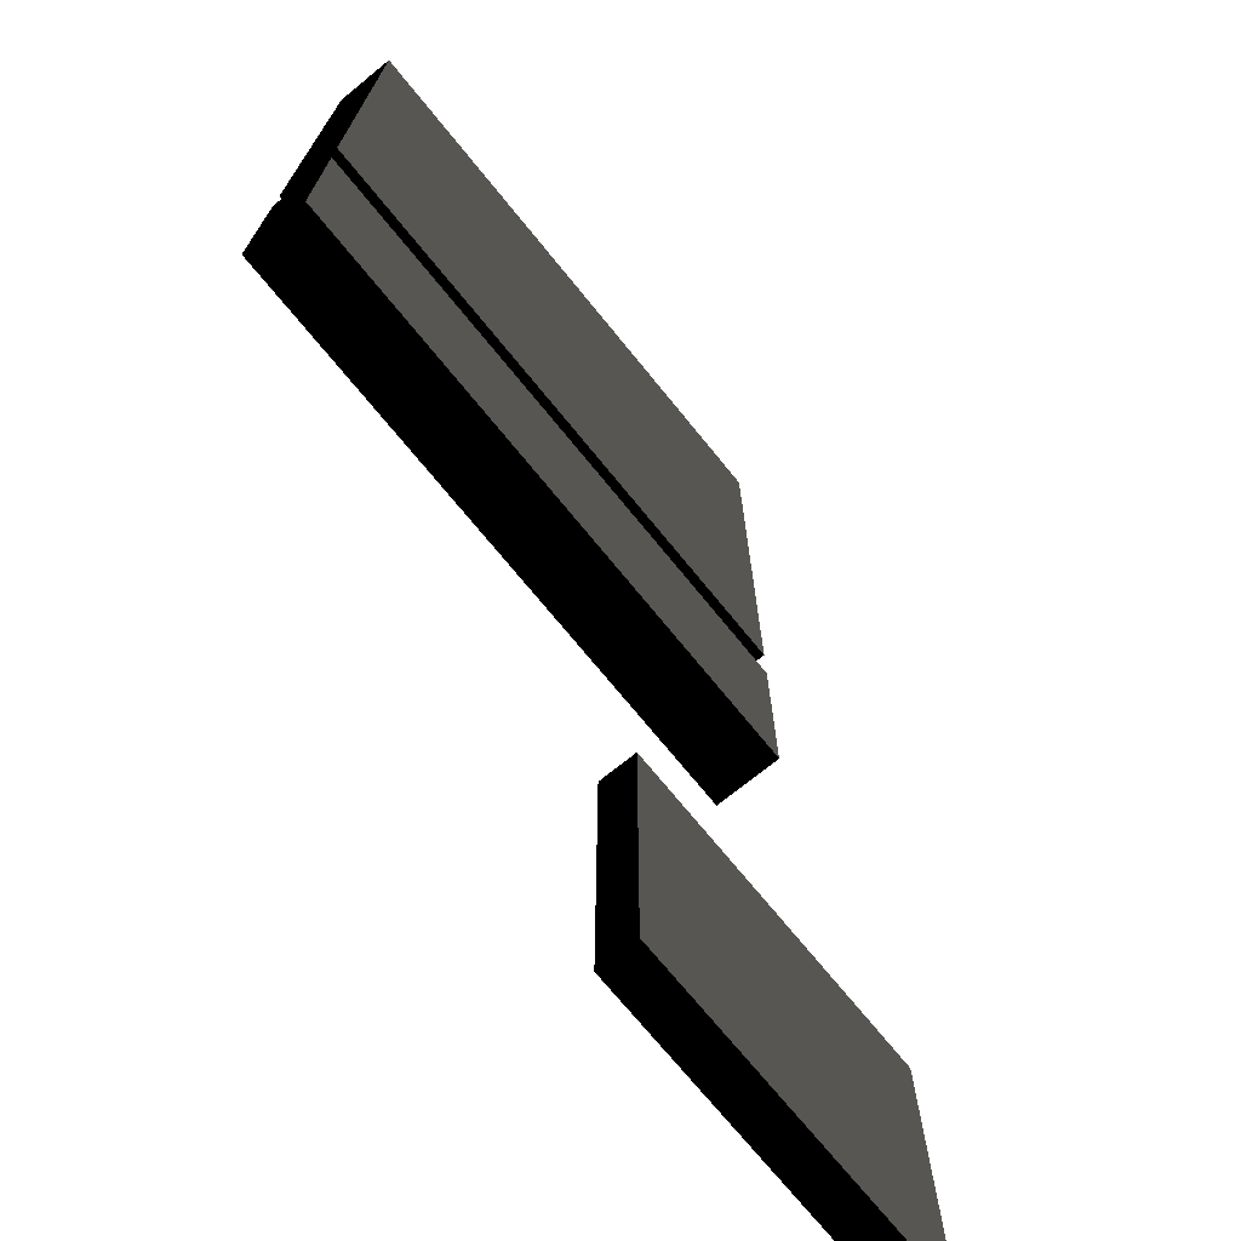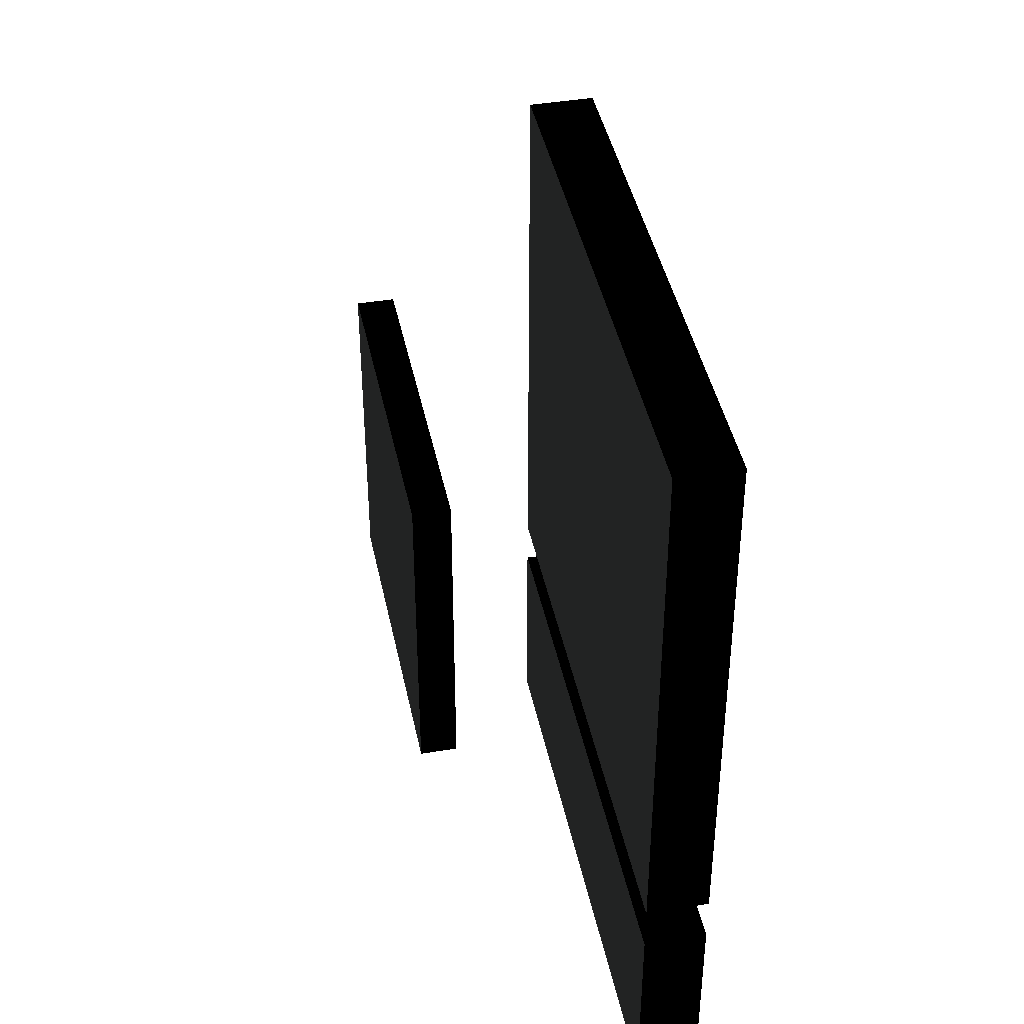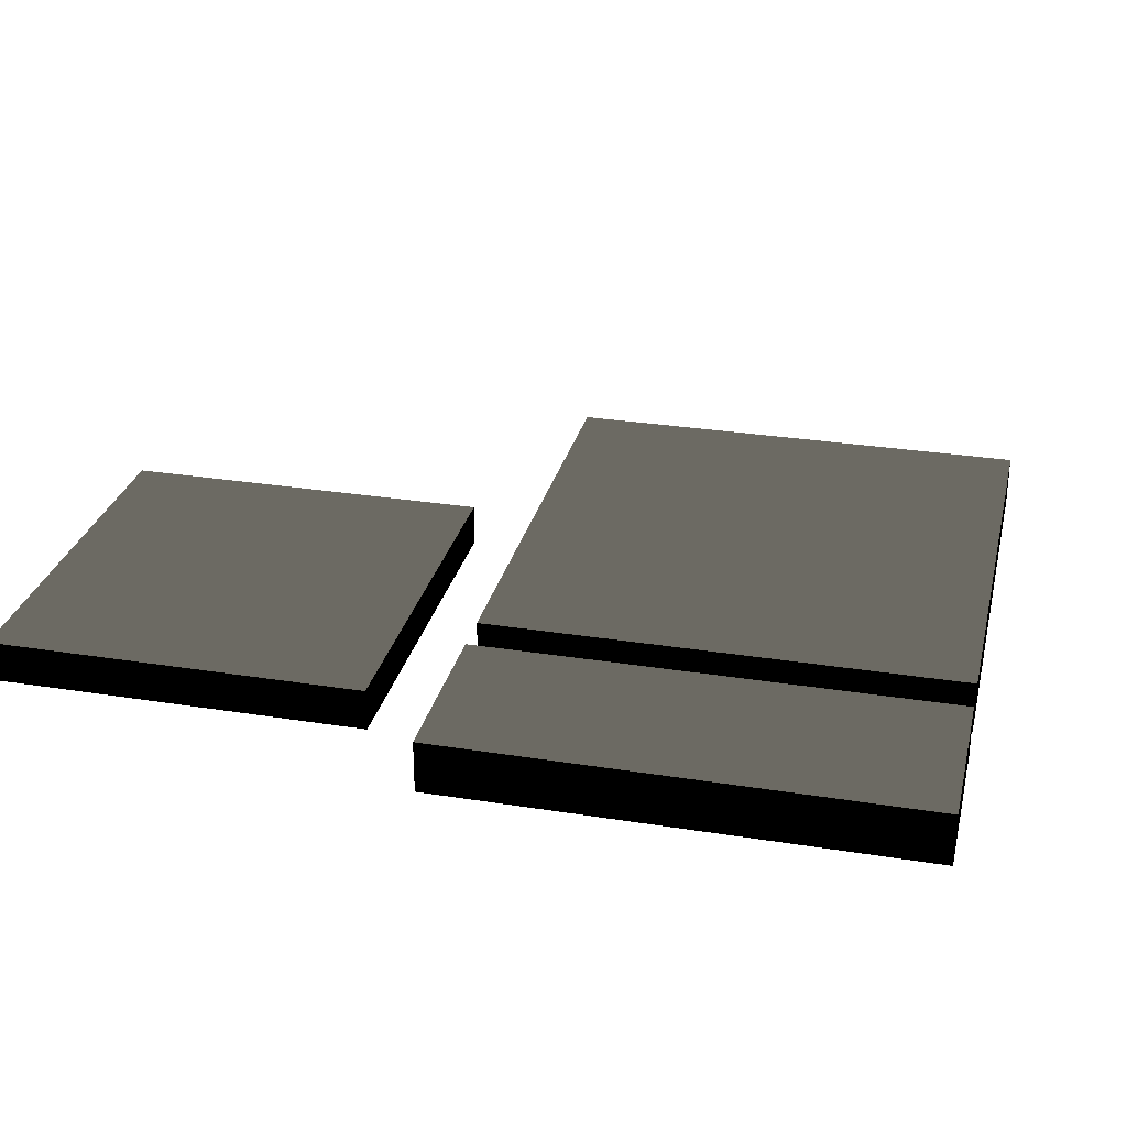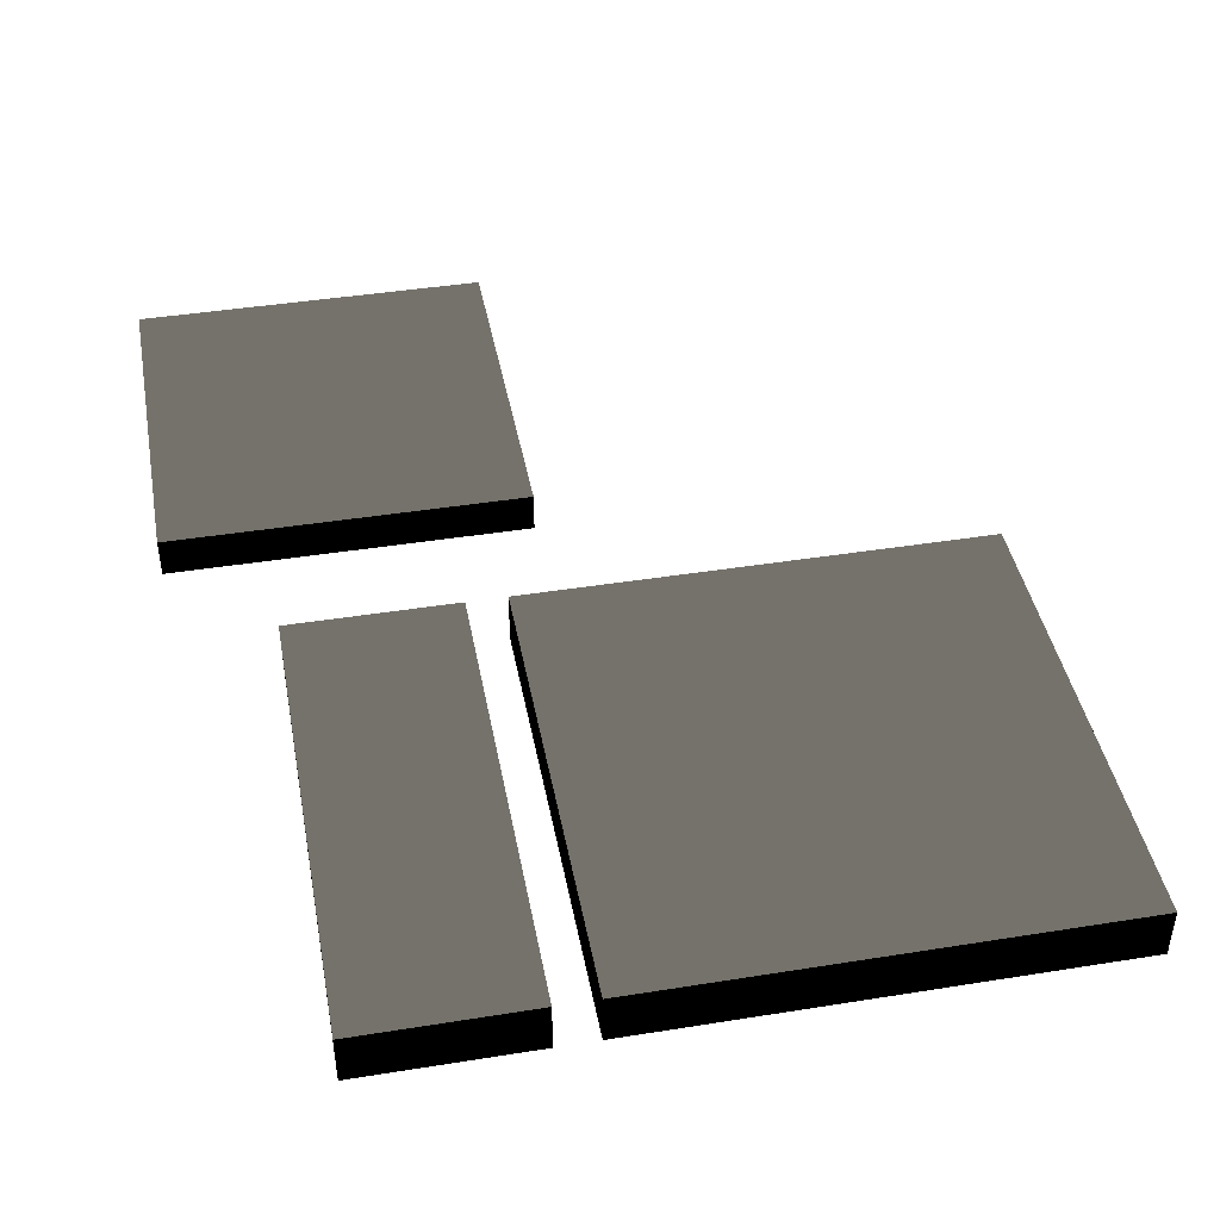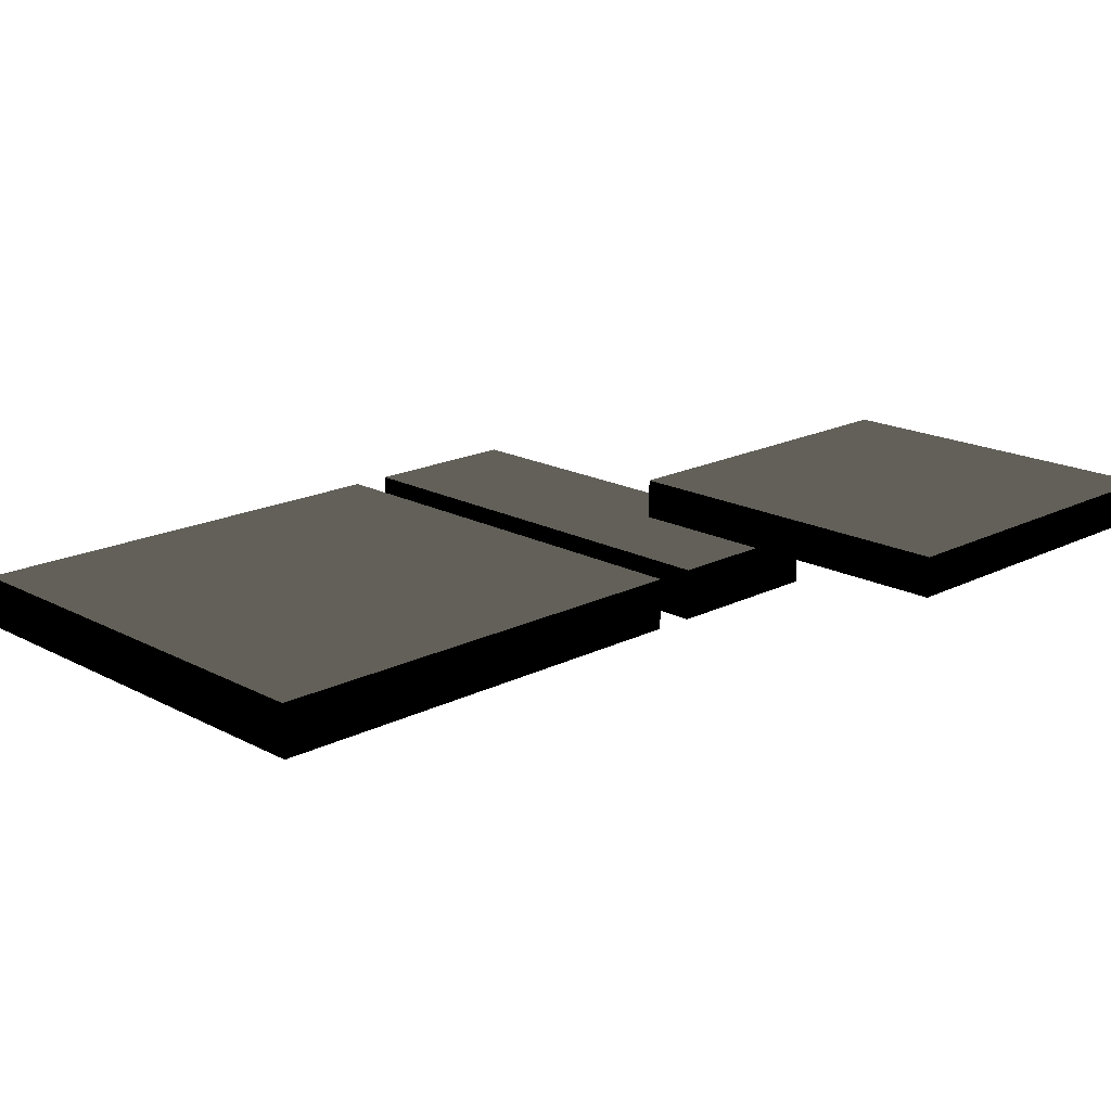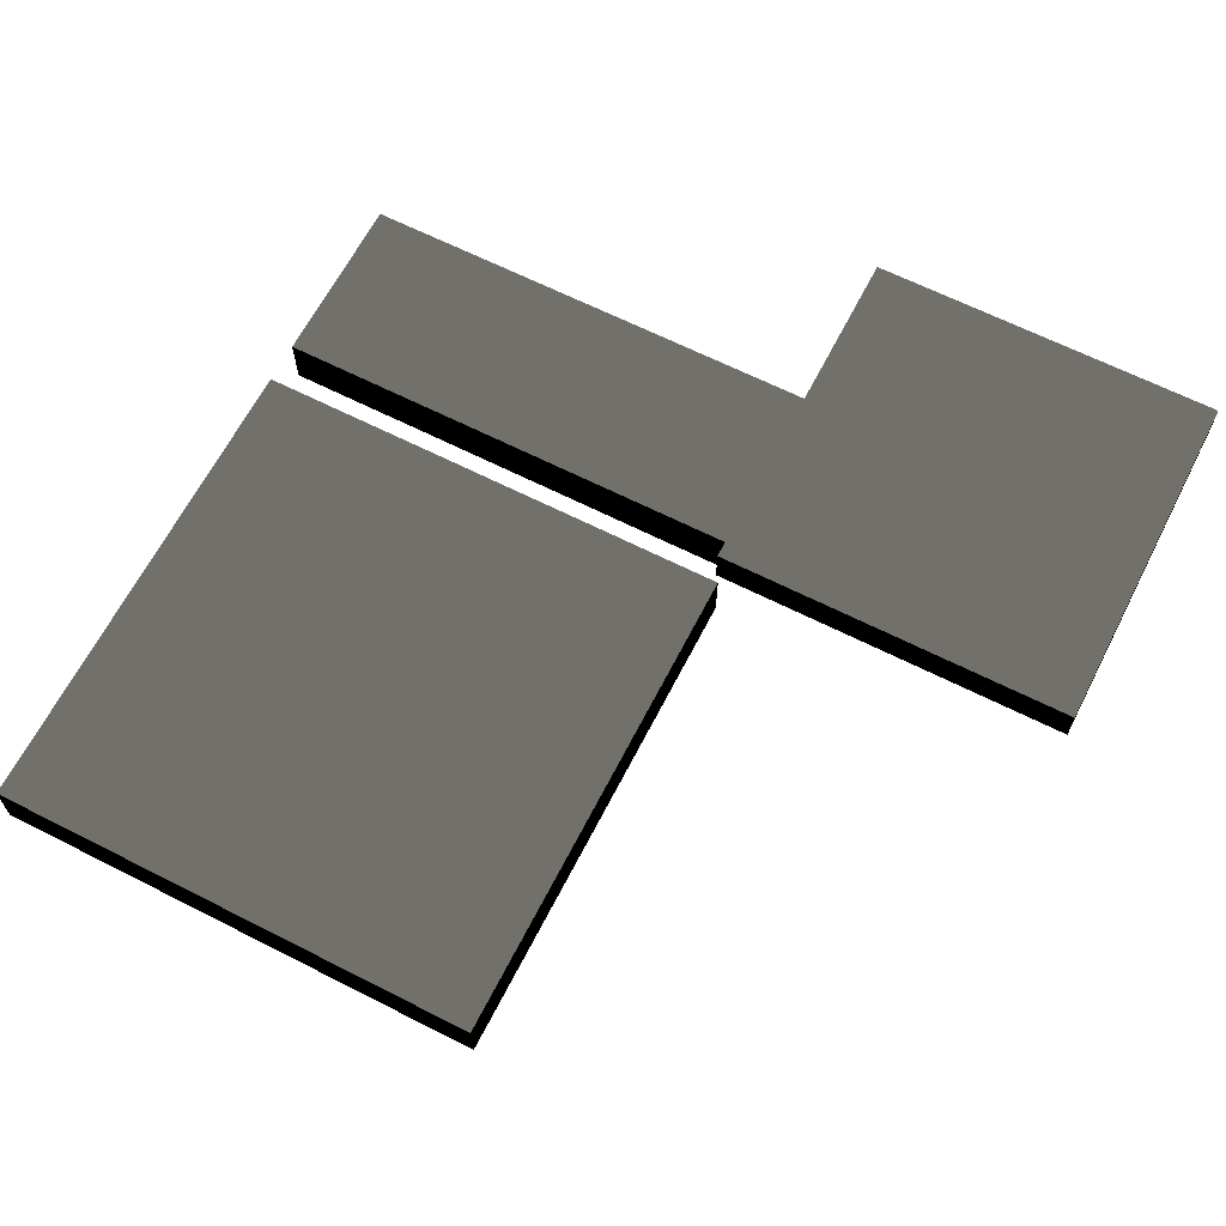
<metadata>
{"format":"obj","ext":"obj","renderer":"f3d","projection":"perspective","resolution":1024,"background":"white","views":[{"elev":-72.0,"azim":129.1,"up":"+Y"},{"elev":42.4,"azim":78.5,"up":"+Y"},{"elev":28.9,"azim":13.4,"up":"+Z"},{"elev":43.0,"azim":79.3,"up":"+Z"},{"elev":18.1,"azim":-134.3,"up":"+Z"},{"elev":64.6,"azim":-152.9,"up":"+Z"}]}
</metadata>
<code>
v -0.3599 1.695 -0.105 0.003922 0.003922 0.003922 #0.502
v -0.3599 4.305 -0.3948 0.003922 0.003922 0.003922 #0.502
v -0.3599 1.695 -0.3948 0.003922 0.003922 0.003922 #0.502
v 2.25 1.695 -0.105 0.003922 0.003922 0.003922 #0.502
v -0.3599 1.695 -0.3948 0.003922 0.003922 0.003922 #0.502
v 2.25 1.695 -0.3948 0.003922 0.003922 0.003922 #0.502
v 2.25 1.472 -0.105 0.003922 0.003922 0.003922 #0.502
v 2.25 0.5273 -0.3948 0.003922 0.003922 0.003922 #0.502
v 2.25 1.472 -0.3948 0.003922 0.003922 0.003922 #0.502
v 2.25 0.5273 -0.105 0.003922 0.003922 0.003922 #0.502
v 2.25 0.5273 -0.3948 0.003922 0.003922 0.003922 #0.502
v 2.25 1.472 -0.105 0.003922 0.003922 0.003922 #0.502
v 2.25 0.5273 -0.105 0.003922 0.003922 0.003922 #0.502
v -0.3599 0.5273 -0.3948 0.003922 0.003922 0.003922 #0.502
v 2.25 0.5273 -0.3948 0.003922 0.003922 0.003922 #0.502
v -0.3599 0.5273 -0.105 0.003922 0.003922 0.003922 #0.502
v -0.3599 0.5273 -0.3948 0.003922 0.003922 0.003922 #0.502
v 2.25 0.5273 -0.105 0.003922 0.003922 0.003922 #0.502
v -0.3599 0.5273 -0.105 0.003922 0.003922 0.003922 #0.502
v -0.3599 1.472 -0.3948 0.003922 0.003922 0.003922 #0.502
v -0.3599 0.5273 -0.3948 0.003922 0.003922 0.003922 #0.502
v -0.3599 1.472 -0.105 0.003922 0.003922 0.003922 #0.502
v -0.3599 1.472 -0.3948 0.003922 0.003922 0.003922 #0.502
v -0.3599 0.5273 -0.105 0.003922 0.003922 0.003922 #0.502
v -0.3599 1.472 -0.105 0.003922 0.003922 0.003922 #0.502
v 2.25 1.472 -0.3948 0.003922 0.003922 0.003922 #0.502
v -0.3599 1.472 -0.3948 0.003922 0.003922 0.003922 #0.502
v 2.25 1.472 -0.105 0.003922 0.003922 0.003922 #0.502
v 2.25 1.472 -0.3948 0.003922 0.003922 0.003922 #0.502
v -0.3599 1.472 -0.105 0.003922 0.003922 0.003922 #0.502
v -0.3599 4.305 -0.105 0.003922 0.003922 0.003922 #0.502
v 2.25 4.305 -0.3948 0.003922 0.003922 0.003922 #0.502
v -0.3599 4.305 -0.3948 0.003922 0.003922 0.003922 #0.502
v 2.25 4.305 -0.105 0.003922 0.003922 0.003922 #0.502
v 2.25 4.305 -0.3948 0.003922 0.003922 0.003922 #0.502
v -0.3599 4.305 -0.105 0.003922 0.003922 0.003922 #0.502
v -2.25 0 0.5 0.003922 0.003922 0.003922 #0.502
v -2.25 0 0.2949 0.003922 0.003922 0.003922 #0.502
v -0.4048 0 0.5 0.003922 0.003922 0.003922 #0.502
v -0.4048 0 0.5 0.003922 0.003922 0.003922 #0.502
v -2.25 0 0.2949 0.003922 0.003922 0.003922 #0.502
v -0.4048 0 0.2949 0.003922 0.003922 0.003922 #0.502
v 2.25 4.305 -0.105 0.003922 0.003922 0.003922 #0.502
v 2.25 1.695 -0.3948 0.003922 0.003922 0.003922 #0.502
v 2.25 4.305 -0.3948 0.003922 0.003922 0.003922 #0.502
v 2.25 1.695 -0.105 0.003922 0.003922 0.003922 #0.502
v 2.25 1.695 -0.3948 0.003922 0.003922 0.003922 #0.502
v 2.25 4.305 -0.105 0.003922 0.003922 0.003922 #0.502
v -0.4048 0 0.5 0.003922 0.003922 0.003922 #0.502
v -0.4048 0 0.2949 0.003922 0.003922 0.003922 #0.502
v -0.4048 1.845 0.5 0.003922 0.003922 0.003922 #0.502
v -0.3599 1.695 -0.105 0.003922 0.003922 0.003922 #0.502
v -0.3599 1.695 -0.3948 0.003922 0.003922 0.003922 #0.502
v 2.25 1.695 -0.105 0.003922 0.003922 0.003922 #0.502
v -0.4048 1.845 0.5 0.003922 0.003922 0.003922 #0.502
v -0.4048 0 0.2949 0.003922 0.003922 0.003922 #0.502
v -0.4048 1.845 0.2949 0.003922 0.003922 0.003922 #0.502
v -0.3599 4.305 -0.105 0.003922 0.003922 0.003922 #0.502
v -0.3599 4.305 -0.3948 0.003922 0.003922 0.003922 #0.502
v -0.3599 1.695 -0.105 0.003922 0.003922 0.003922 #0.502
v -2.25 1.845 0.5 0.003922 0.003922 0.003922 #0.502
v -0.4048 1.845 0.2949 0.003922 0.003922 0.003922 #0.502
v -2.25 1.845 0.2949 0.003922 0.003922 0.003922 #0.502
v -2.25 0 0.5 0.003922 0.003922 0.003922 #0.502
v -2.25 1.845 0.2949 0.003922 0.003922 0.003922 #0.502
v -2.25 0 0.2949 0.003922 0.003922 0.003922 #0.502
v -2.25 1.845 0.5 0.003922 0.003922 0.003922 #0.502
v -2.25 1.845 0.2949 0.003922 0.003922 0.003922 #0.502
v -2.25 0 0.5 0.003922 0.003922 0.003922 #0.502
v -0.4048 1.845 0.5 0.003922 0.003922 0.003922 #0.502
v -0.4048 1.845 0.2949 0.003922 0.003922 0.003922 #0.502
v -2.25 1.845 0.5 0.003922 0.003922 0.003922 #0.502
v -0.3599 1.695 -0.3948 0.498 0.498 0.498 #0.502
v -0.3599 4.305 -0.3948 0.498 0.498 0.498 #0.502
v 2.25 1.695 -0.3948 0.498 0.498 0.498 #0.502
v 2.25 1.695 -0.3948 0.498 0.498 0.498 #0.502
v -0.3599 4.305 -0.3948 0.498 0.498 0.498 #0.502
v 2.25 4.305 -0.3948 0.498 0.498 0.498 #0.502
v -0.3599 1.695 -0.105 0.498 0.498 0.498 #0.502
v 2.25 4.305 -0.105 0.498 0.498 0.498 #0.502
v -0.3599 4.305 -0.105 0.498 0.498 0.498 #0.502
v 2.25 1.695 -0.105 0.498 0.498 0.498 #0.502
v 2.25 4.305 -0.105 0.498 0.498 0.498 #0.502
v -0.3599 1.695 -0.105 0.498 0.498 0.498 #0.502
v 2.25 0.5273 -0.3948 0.498 0.498 0.498 #0.502
v -0.3599 1.472 -0.3948 0.498 0.498 0.498 #0.502
v 2.25 1.472 -0.3948 0.498 0.498 0.498 #0.502
v -0.3599 0.5273 -0.3948 0.498 0.498 0.498 #0.502
v -0.3599 1.472 -0.3948 0.498 0.498 0.498 #0.502
v 2.25 0.5273 -0.3948 0.498 0.498 0.498 #0.502
v 2.25 0.5273 -0.105 0.498 0.498 0.498 #0.502
v 2.25 1.472 -0.105 0.498 0.498 0.498 #0.502
v -0.3599 0.5273 -0.105 0.498 0.498 0.498 #0.502
v -0.3599 0.5273 -0.105 0.498 0.498 0.498 #0.502
v 2.25 1.472 -0.105 0.498 0.498 0.498 #0.502
v -0.3599 1.472 -0.105 0.498 0.498 0.498 #0.502
v -2.25 0 0.2949 0.498 0.498 0.498 #0.502
v -2.25 1.845 0.2949 0.498 0.498 0.498 #0.502
v -0.4048 0 0.2949 0.498 0.498 0.498 #0.502
v -0.4048 0 0.2949 0.498 0.498 0.498 #0.502
v -2.25 1.845 0.2949 0.498 0.498 0.498 #0.502
v -0.4048 1.845 0.2949 0.498 0.498 0.498 #0.502
v -0.4048 0 0.5 0.498 0.498 0.498 #0.502
v -0.4048 1.845 0.5 0.498 0.498 0.498 #0.502
v -2.25 0 0.5 0.498 0.498 0.498 #0.502
v -2.25 0 0.5 0.498 0.498 0.498 #0.502
v -0.4048 1.845 0.5 0.498 0.498 0.498 #0.502
v -2.25 1.845 0.5 0.498 0.498 0.498 #0.502
f 1 2 3
f 4 5 6
f 7 8 9
f 10 11 12
f 13 14 15
f 16 17 18
f 19 20 21
f 22 23 24
f 25 26 27
f 28 29 30
f 31 32 33
f 34 35 36
f 37 38 39
f 40 41 42
f 43 44 45
f 46 47 48
f 49 50 51
f 52 53 54
f 55 56 57
f 58 59 60
f 61 62 63
f 64 65 66
f 67 68 69
f 70 71 72
f 73 74 75
f 76 77 78
f 79 80 81
f 82 83 84
f 85 86 87
f 88 89 90
f 91 92 93
f 94 95 96
f 97 98 99
f 100 101 102
f 103 104 105
f 106 107 108

</code>
